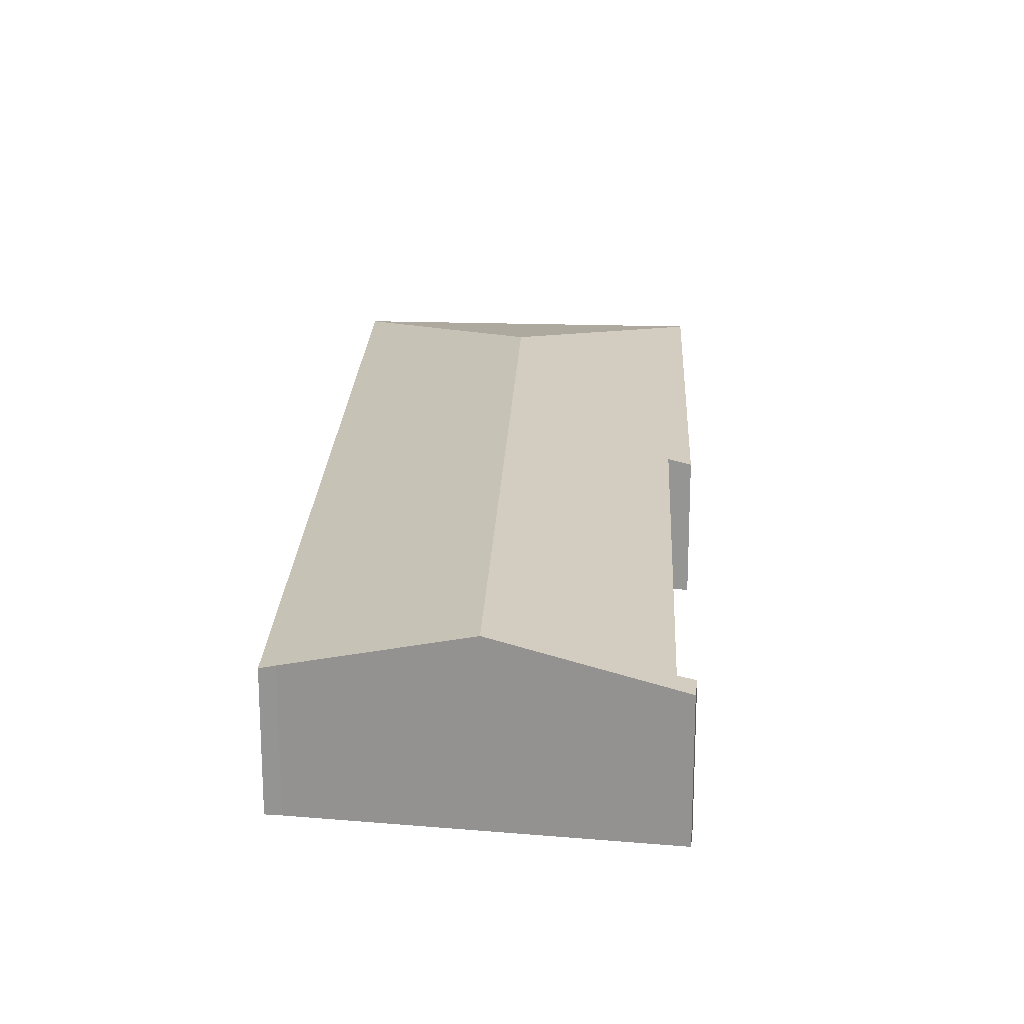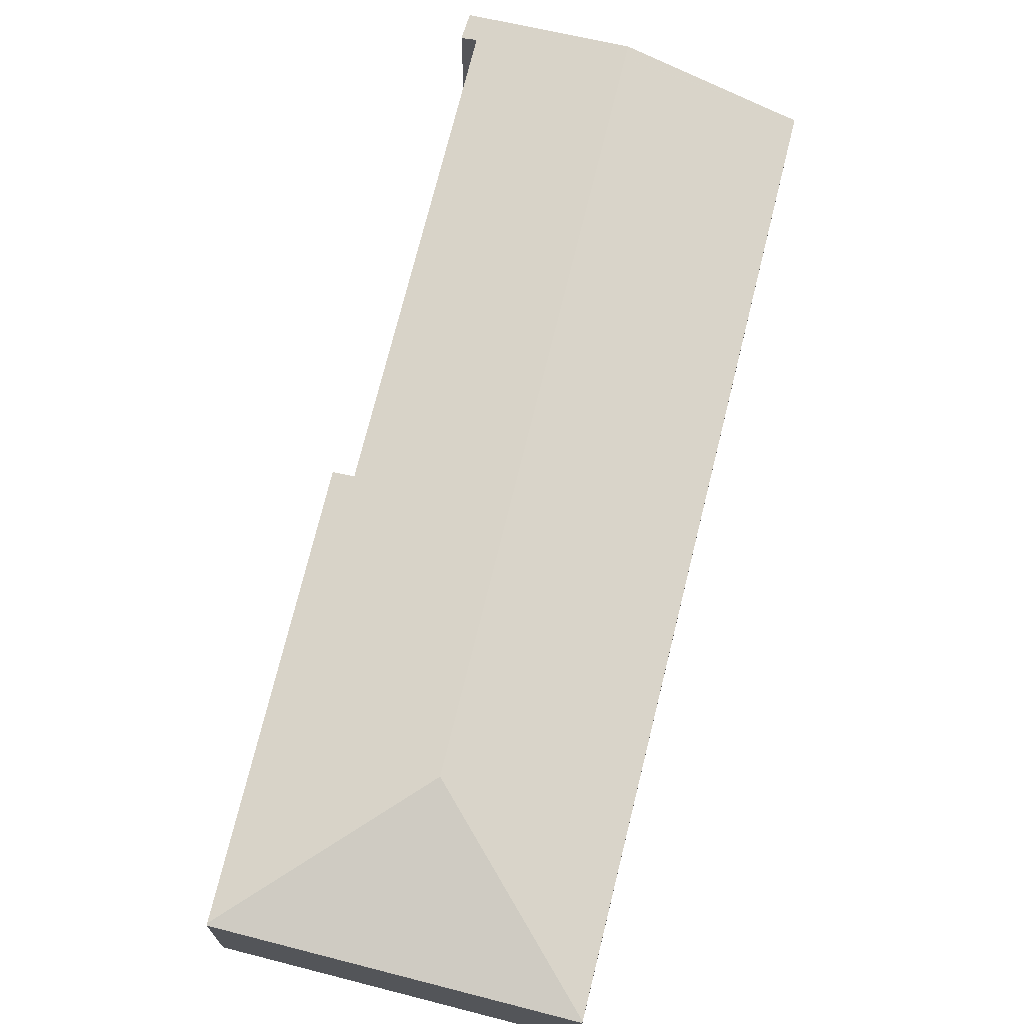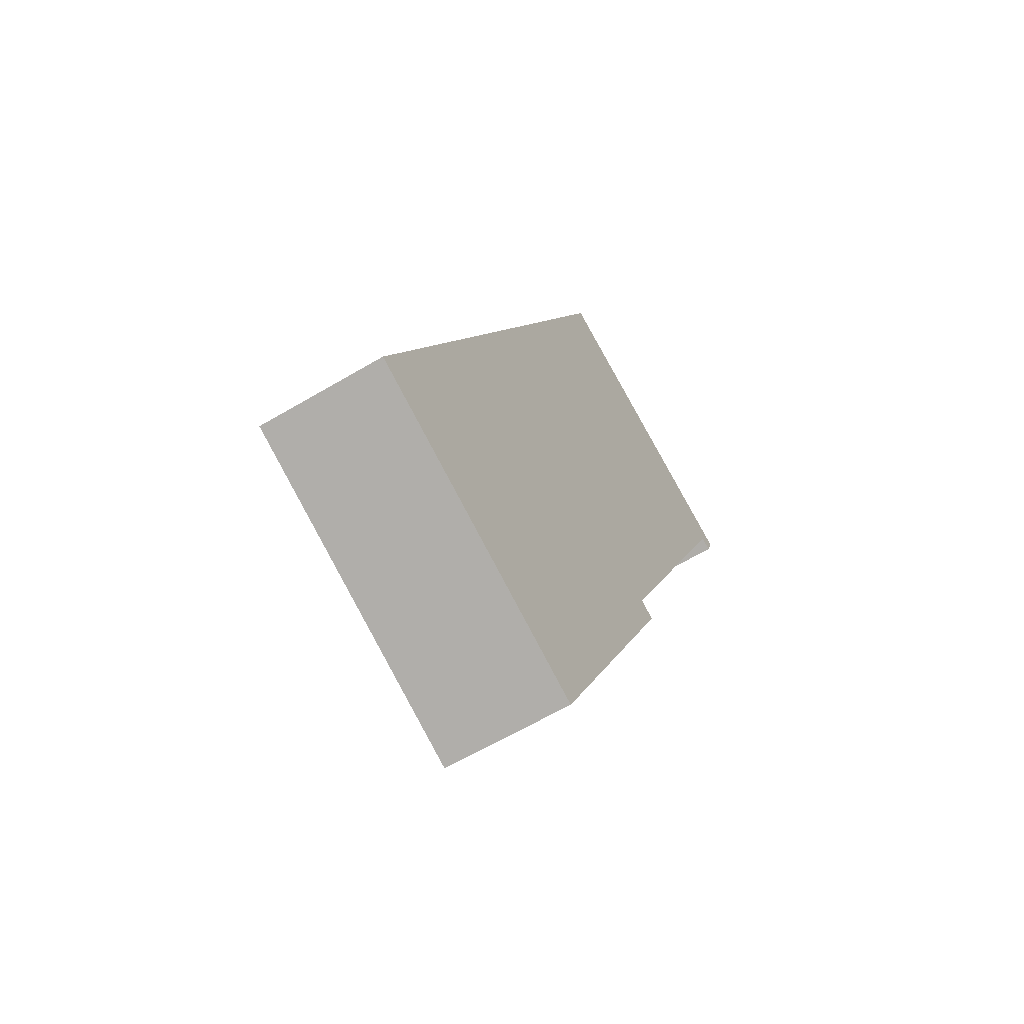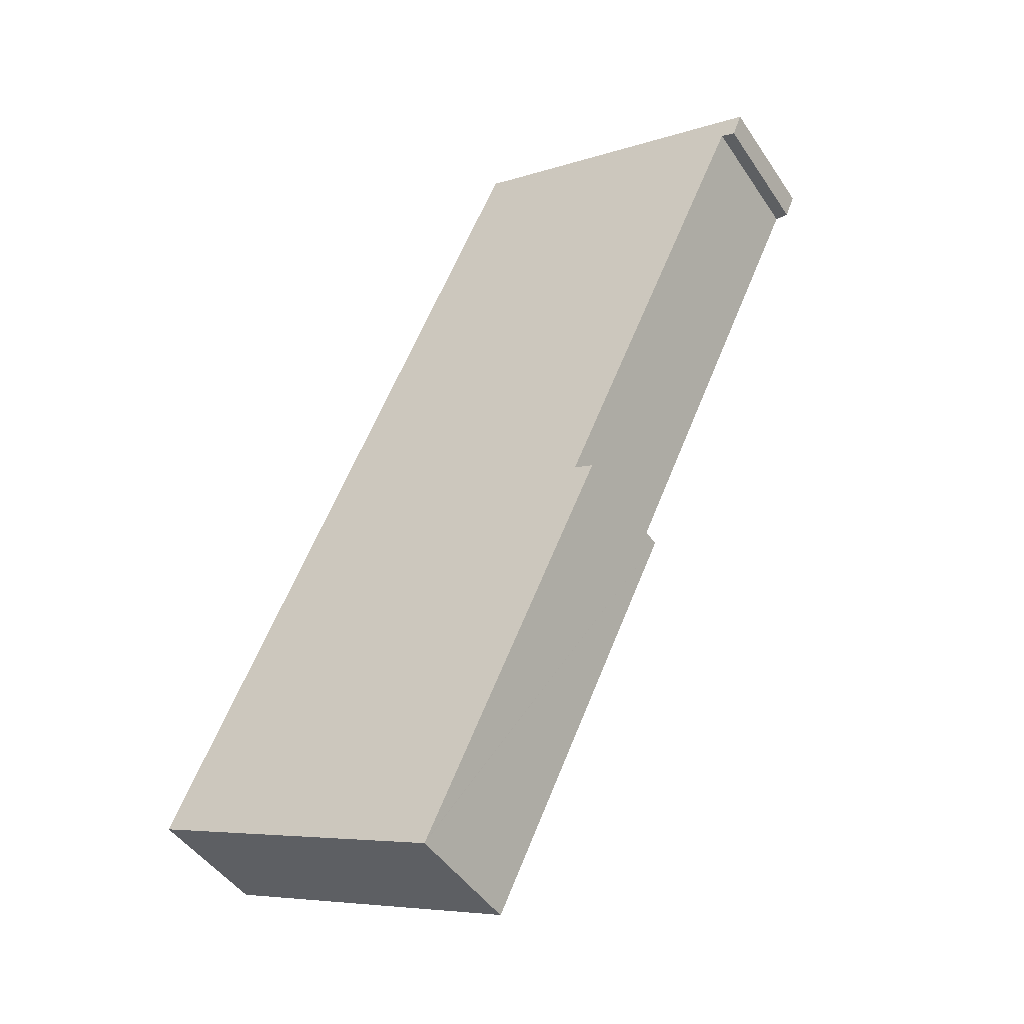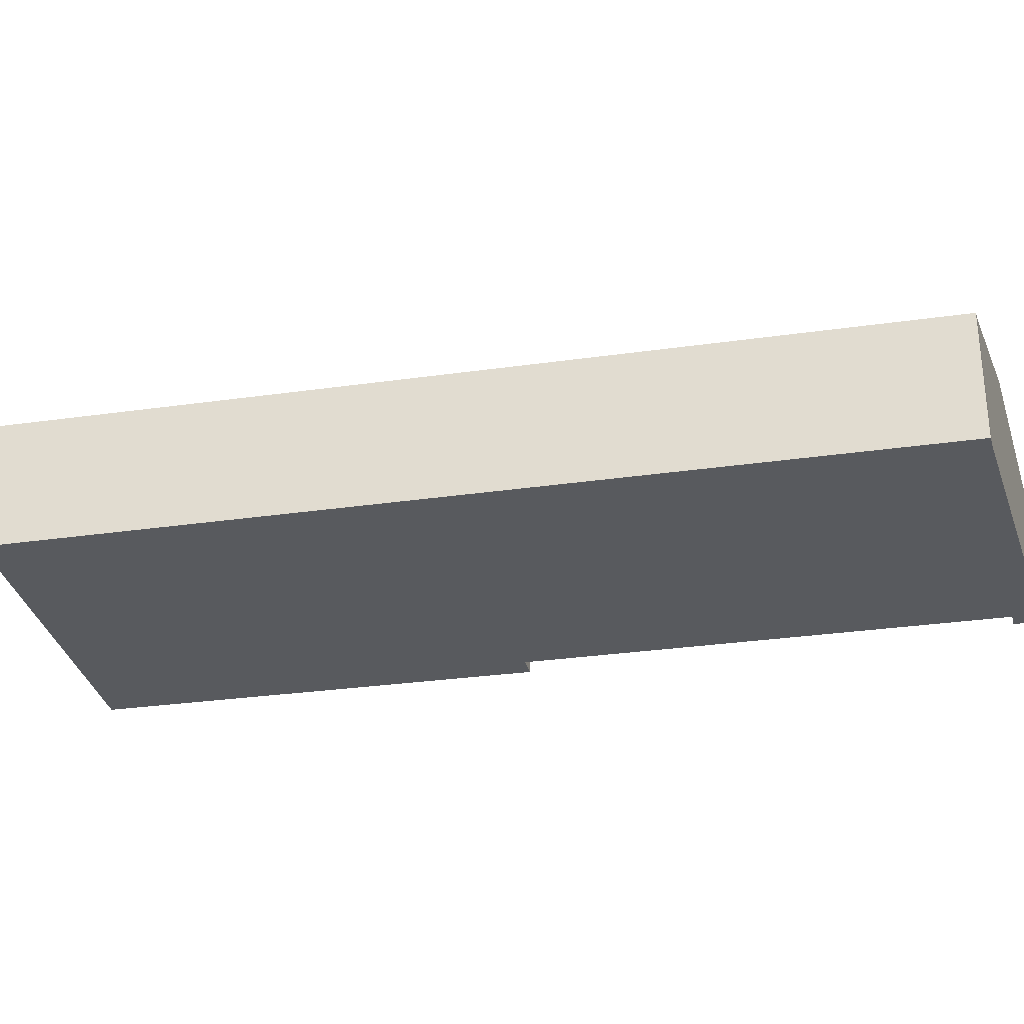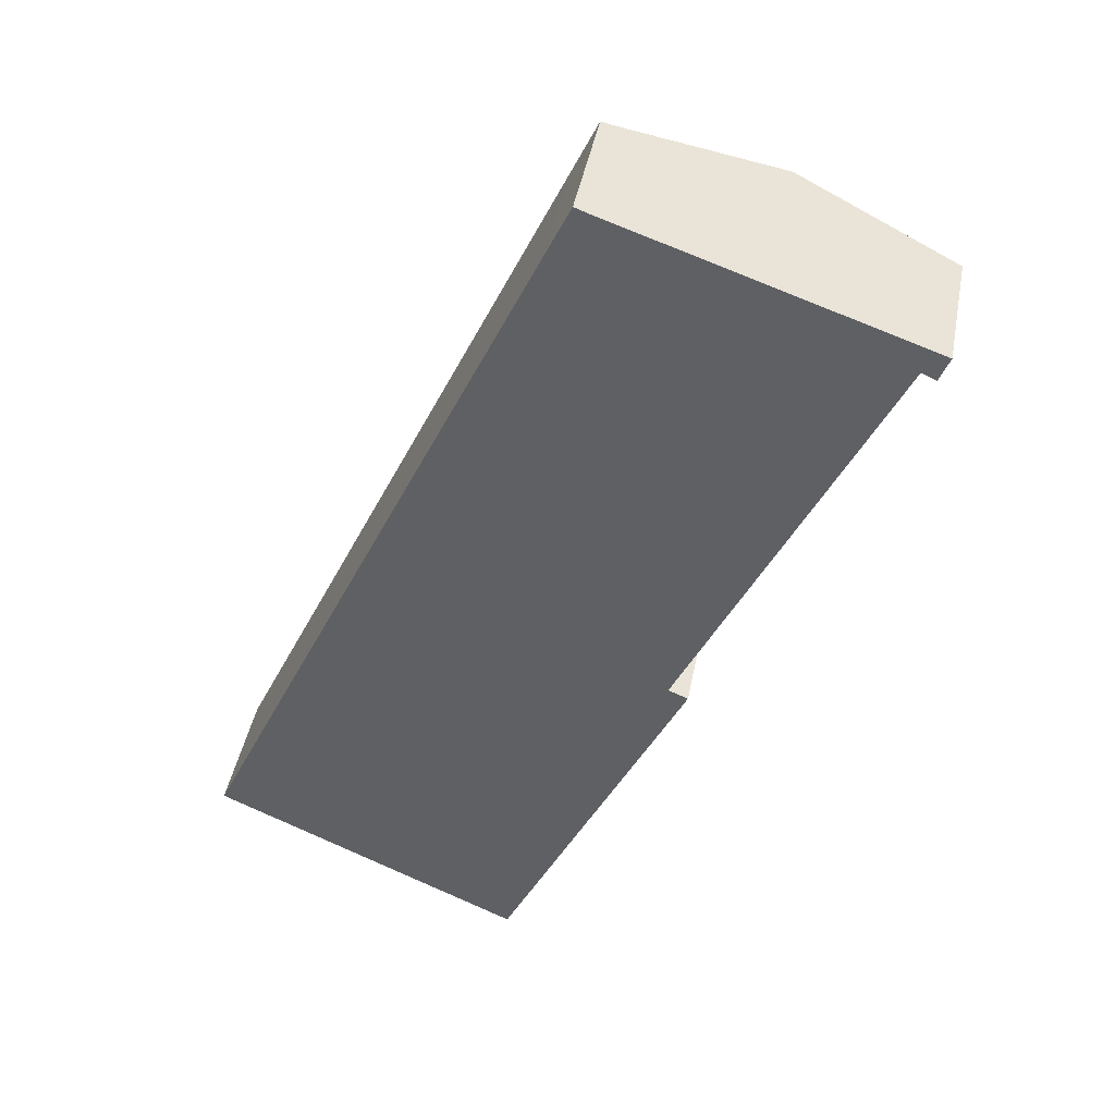
<metadata>
{"format":"obj","ext":"obj","renderer":"f3d","projection":"perspective","resolution":1024,"background":"white","views":[{"elev":21.8,"azim":27.7,"up":"+Y"},{"elev":71.5,"azim":-141.2,"up":"+Y"},{"elev":-60.7,"azim":-58.6,"up":"+Z"},{"elev":-45.9,"azim":31.7,"up":"+Z"},{"elev":-30.8,"azim":-53.4,"up":"+Y"},{"elev":43.5,"azim":10.8,"up":"+Z"}]}
</metadata>
<code>
v  10.08 3.663 21.73
v  6.506 4.794 2.429
v  0.017 3.683 0.035
v  15.36 4.794 21.32
v  10.81 3.661 23.31
v  11.2 3.755 23.16
v  11.65 3.863 23
v  15.53 4.794 21.68
v  14.15 3.674 7.197
v  8.864 3.687 -3.962
v  13.59 3.813 7.427
v  19.26 3.814 19.55
v  19.3 3.814 19.62
v  19.98 3.724 20.16
v  19.7 3.712 19.44
v  8.84 3.674 -4.012
v  0 3.674 2.25e-16
v  8.84 2.457e-16 -4.012
v  0 0 0
v  19.3 -1.202e-15 19.62
v  19.7 -1.191e-15 19.44
v  0.017 -2.143e-18 0.035
v  10.08 -1.331e-15 21.73
v  10.81 -1.427e-15 23.31
v  11.2 -1.418e-15 23.16
v  11.65 -1.409e-15 23
v  15.53 -1.328e-15 21.68
v  19.98 -1.234e-15 20.16
v  13.59 -4.548e-16 7.427
v  14.15 -4.407e-16 7.197
v  19.26 -1.197e-15 19.55
v  8.864 2.426e-16 -3.962
g defaultobject
f 1 2 3
f 2 1 4
f 4 1 5
f 4 5 6
f 4 6 7
f 4 7 8
f 2 9 10
f 9 2 11
f 11 2 4
f 11 4 12
f 12 4 13
f 13 4 14
f 14 4 8
f 14 15 13
f 16 2 10
f 2 16 17
f 2 17 3
f 18 17 16
f 17 18 19
f 15 20 13
f 20 15 21
f 17 22 3
f 22 17 19
f 22 1 3
f 1 22 23
f 1 23 5
f 5 23 24
f 5 25 6
f 25 5 24
f 25 7 6
f 7 25 8
f 8 25 26
f 8 26 27
f 8 27 14
f 14 27 28
f 29 9 11
f 9 29 30
f 28 15 14
f 15 28 21
f 20 12 13
f 12 20 11
f 11 20 29
f 29 20 31
f 10 18 16
f 18 10 9
f 18 9 32
f 32 9 30
f 27 21 28
f 21 27 20
f 20 27 31
f 31 27 29
f 29 27 26
f 29 26 25
f 29 25 24
f 29 24 23
f 29 23 22
f 29 22 32
f 32 22 18
f 18 22 19
f 32 30 29

</code>
